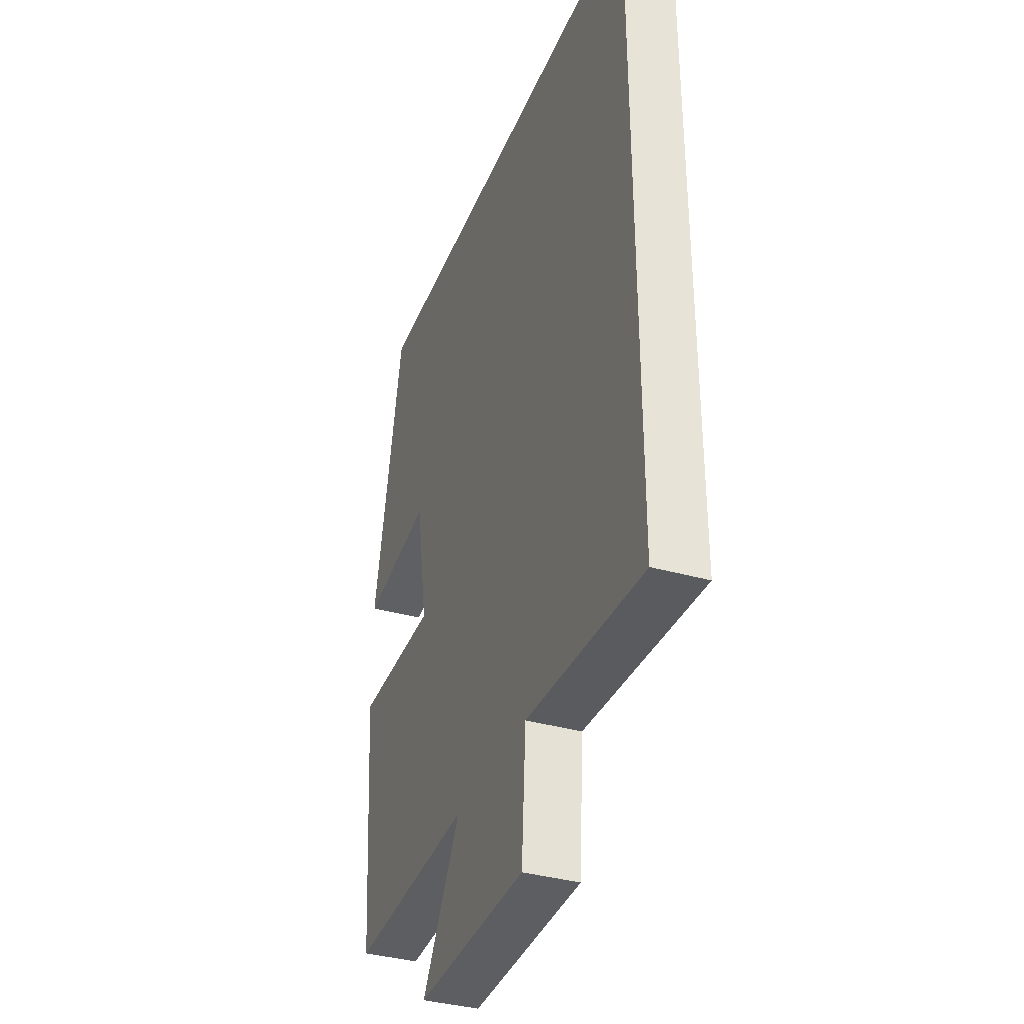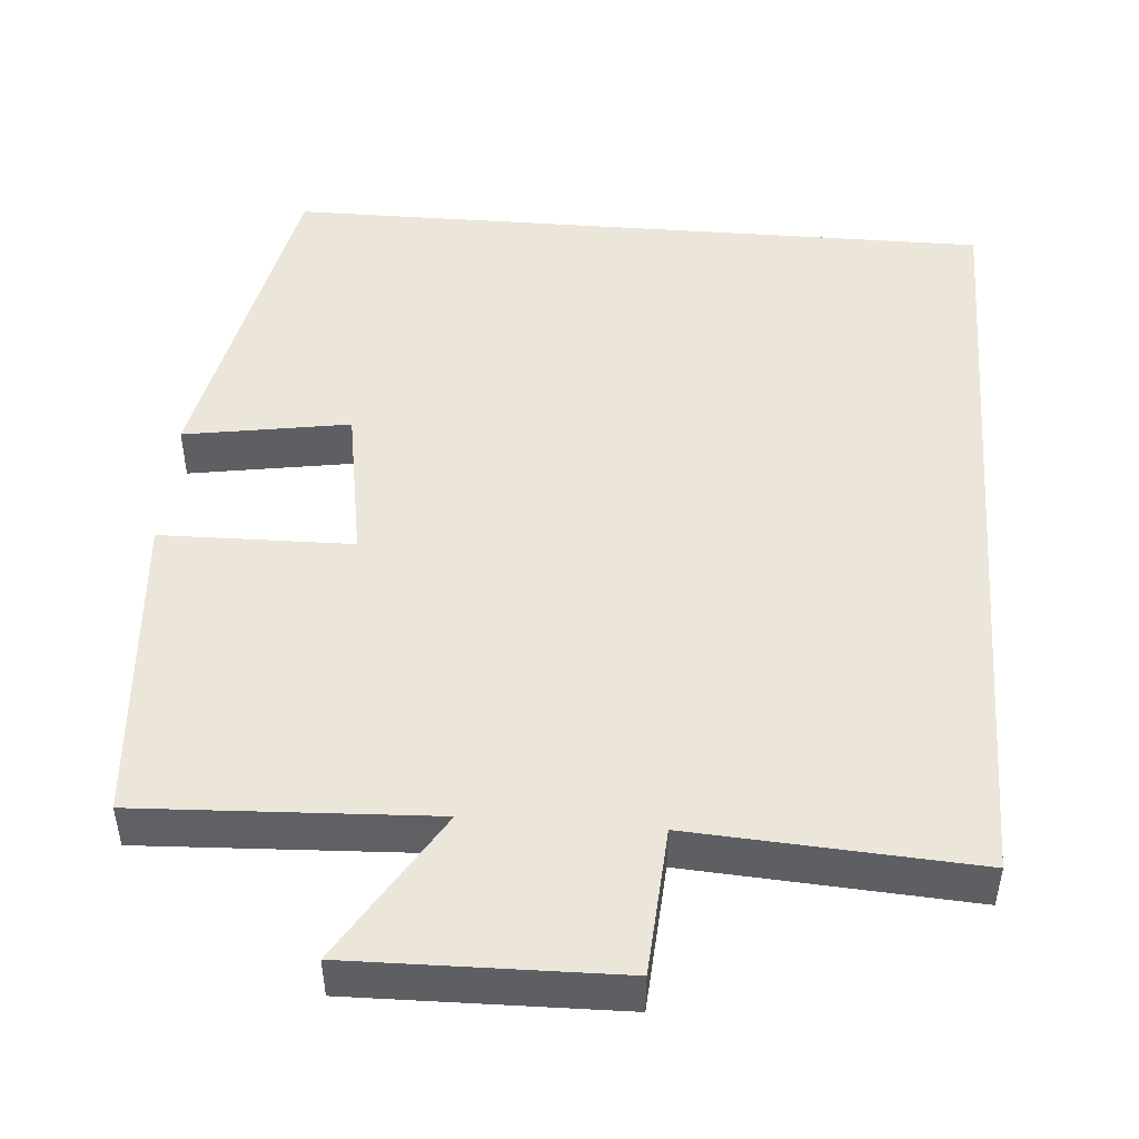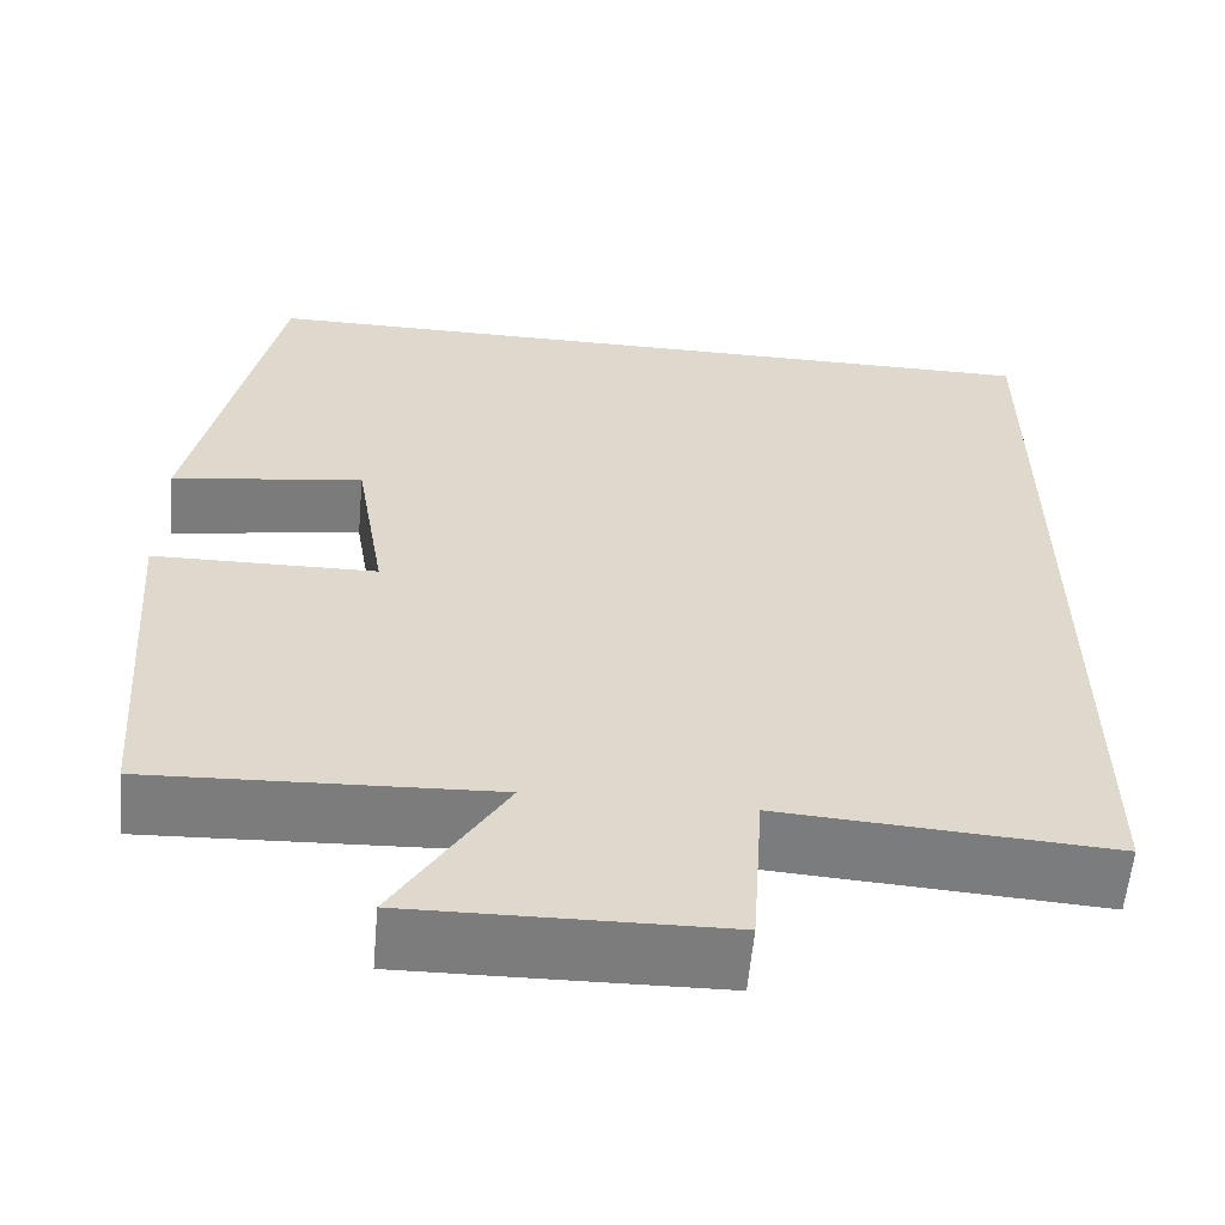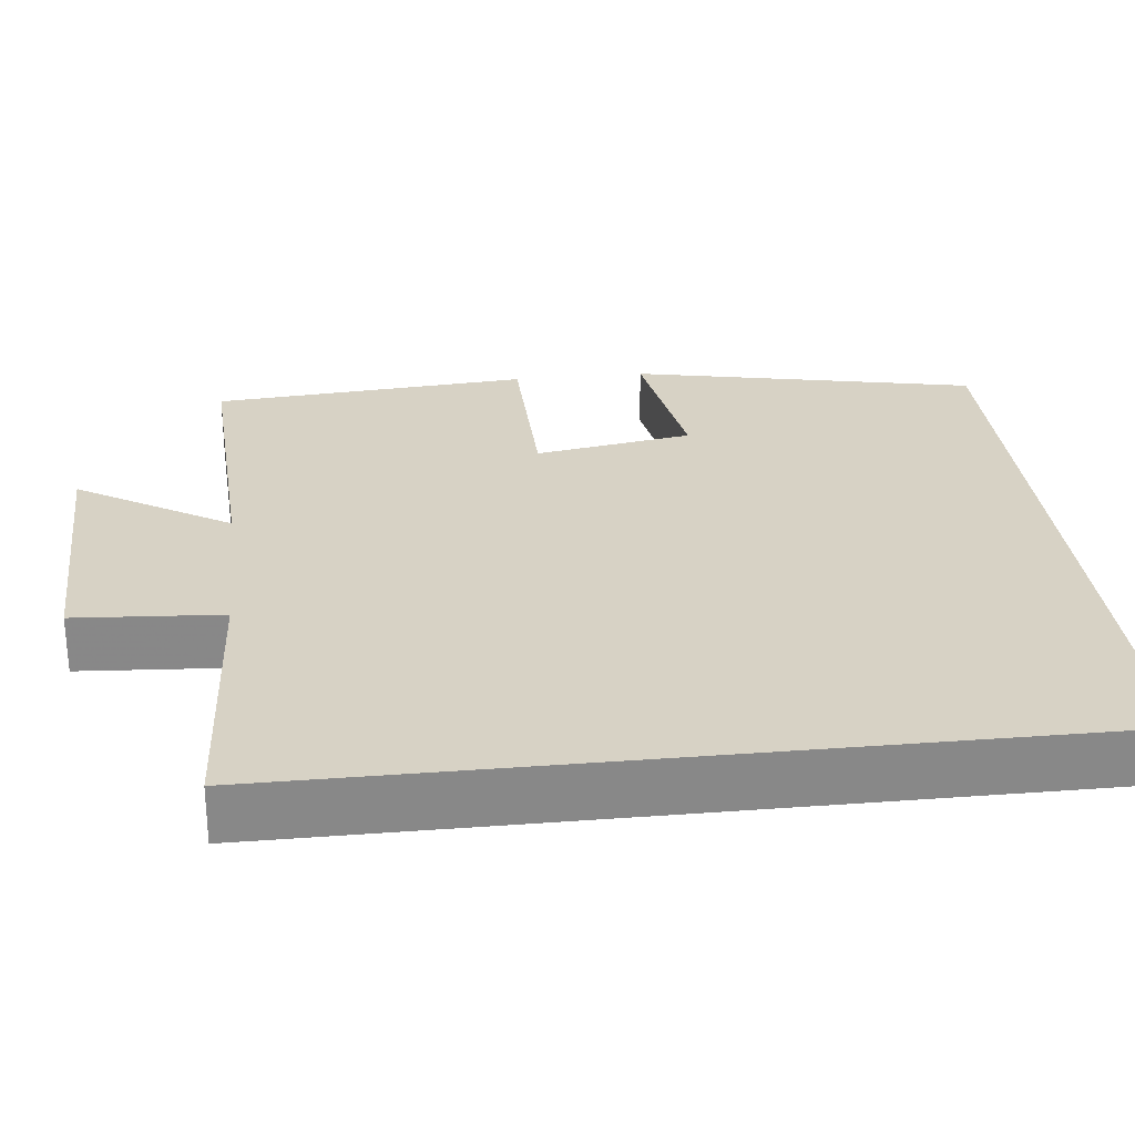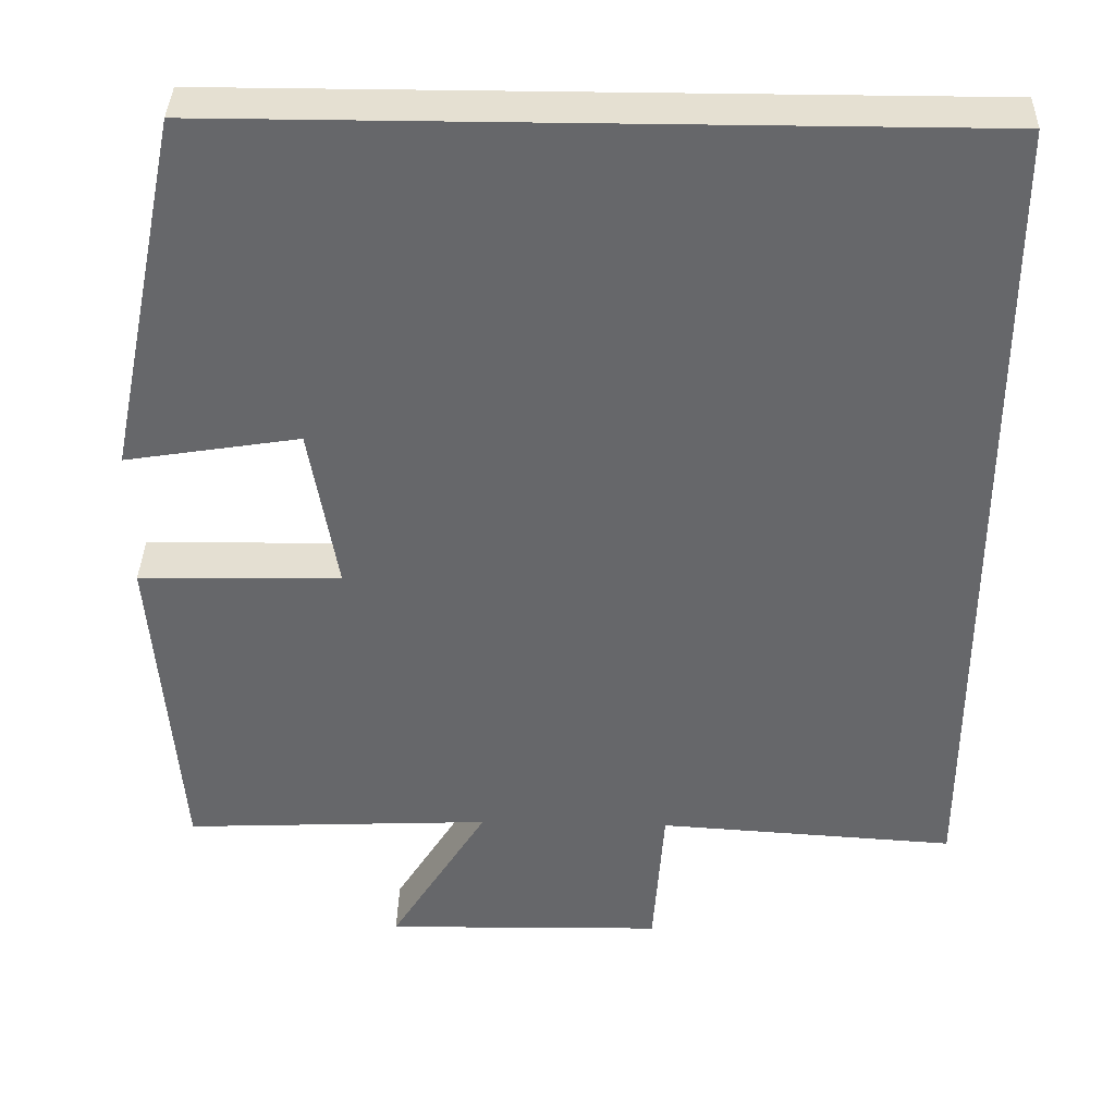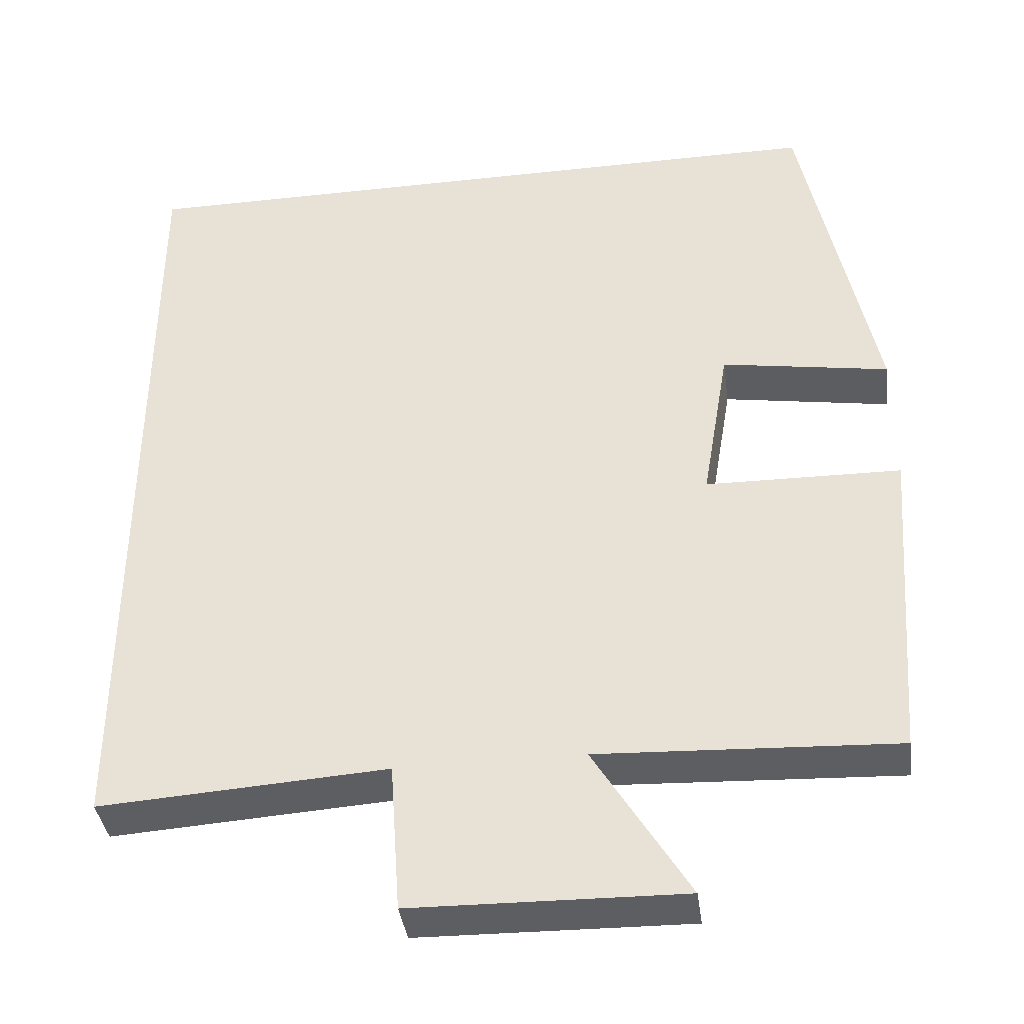
<metadata>
{"format":"obj","ext":"obj","renderer":"f3d","projection":"perspective","resolution":1024,"background":"white","views":[{"elev":-36.5,"azim":-110.3,"up":"+Z"},{"elev":48.0,"azim":-175.6,"up":"+Y"},{"elev":-58.8,"azim":174.9,"up":"+Z"},{"elev":27.6,"azim":-96.4,"up":"+Y"},{"elev":37.6,"azim":-178.5,"up":"+Z"},{"elev":-38.7,"azim":7.7,"up":"+Z"}]}
</metadata>
<code>
v 0.409 0.07 0.5
v 0.5 0.07 0.061
v 0.289 0.07 0.095
v 0.255 0.07 -0.107
v 0.5 0.07 -0.111
v 0.469 0.07 -0.517
v 0.095 0.07 -0.5
v 0.214 0.07 -0.694
v -0.126 0.07 -0.688
v -0.139 0.07 -0.5
v -0.5 0.07 -0.523
v -0.5 0.07 0.5
v 0.409 0 0.5
v 0.5 0 0.061
v 0.289 0 0.095
v 0.255 0 -0.107
v 0.5 0 -0.111
v 0.469 0 -0.517
v 0.095 0 -0.5
v 0.214 0 -0.694
v -0.126 0 -0.688
v -0.139 0 -0.5
v -0.5 0 -0.523
v -0.5 0 0.5
f 10 11 12 1
f 7 8 9 10
f 7 10 1
f 4 5 6 7
f 3 4 7
f 3 7 1
f 1 2 3
f 13 24 23 22
f 22 21 20 19
f 13 22 19
f 19 18 17 16
f 19 16 15
f 13 19 15
f 15 14 13
f 1 13 14 2
f 2 14 15 3
f 3 15 16 4
f 4 16 17 5
f 5 17 18 6
f 6 18 19 7
f 7 19 20 8
f 8 20 21 9
f 9 21 22 10
f 10 22 23 11
f 11 23 24 12
f 12 24 13 1

</code>
